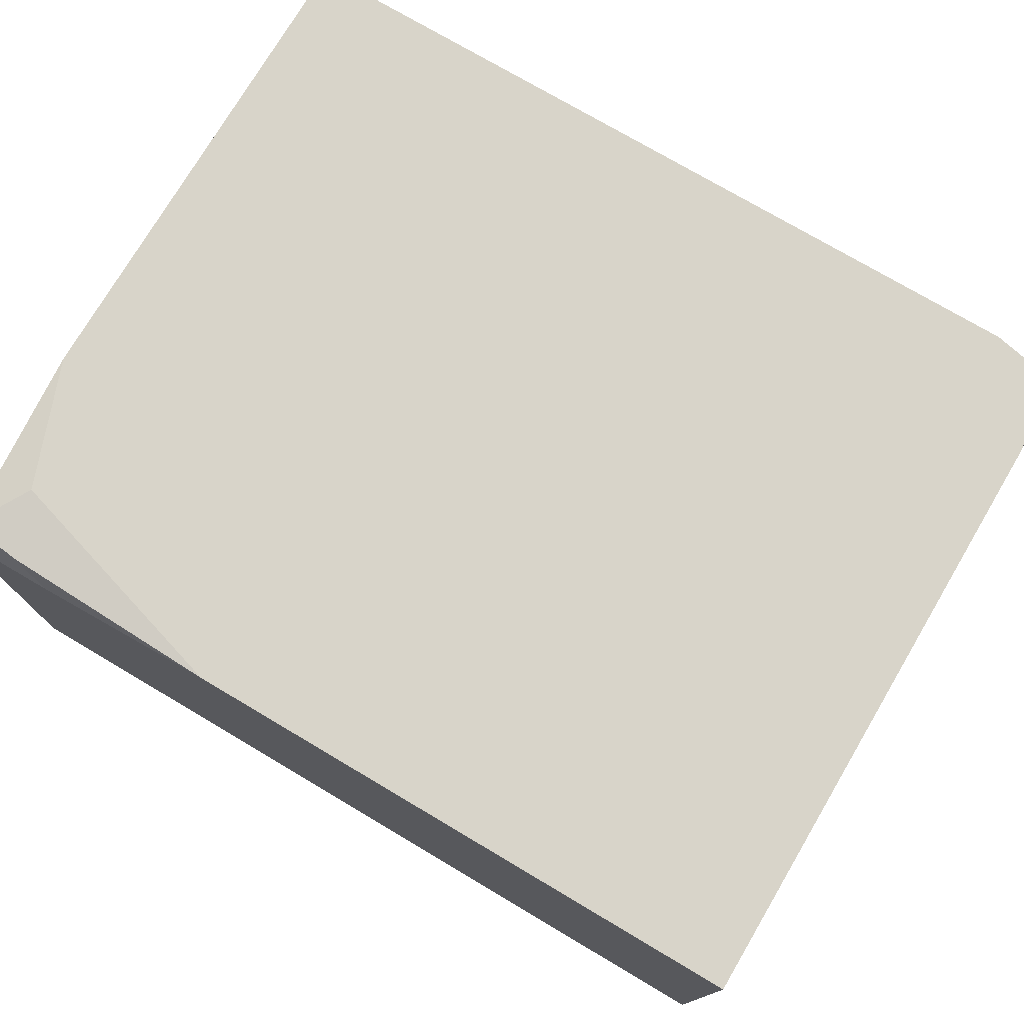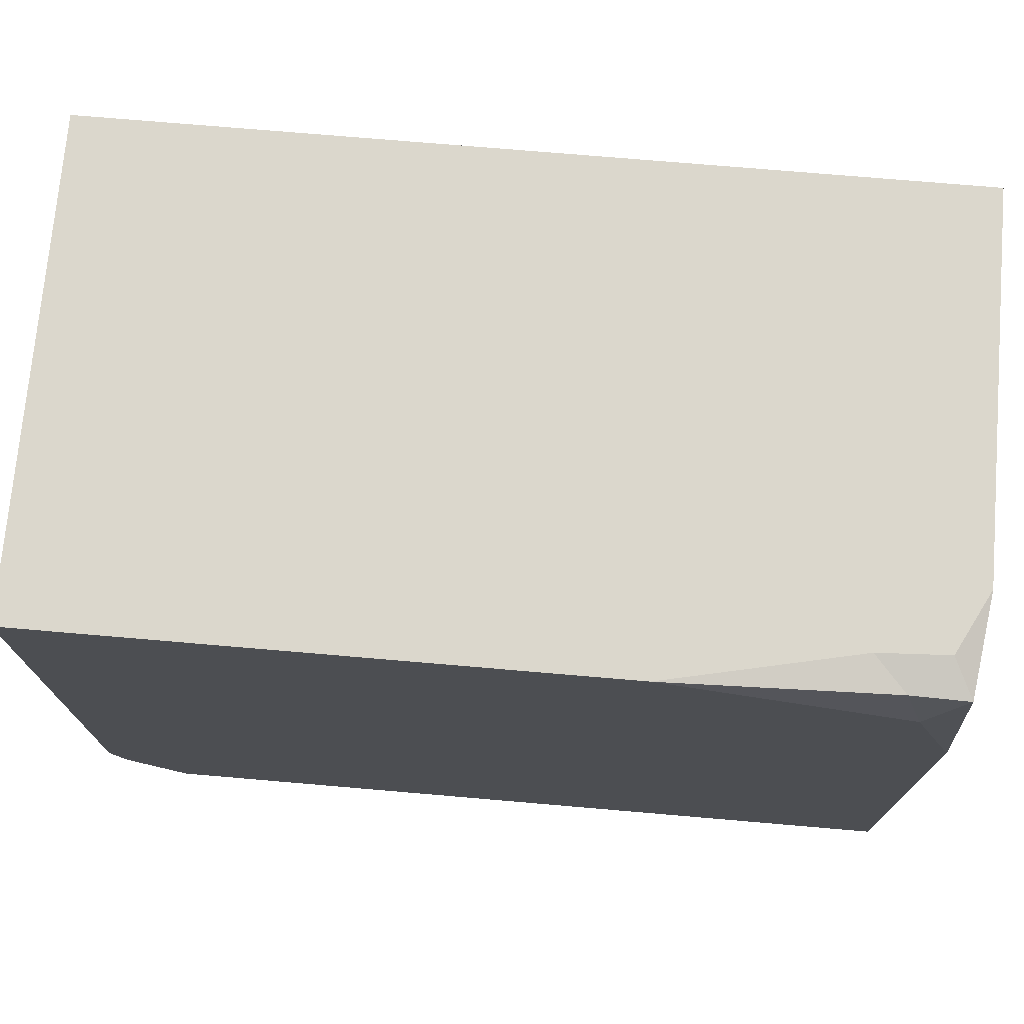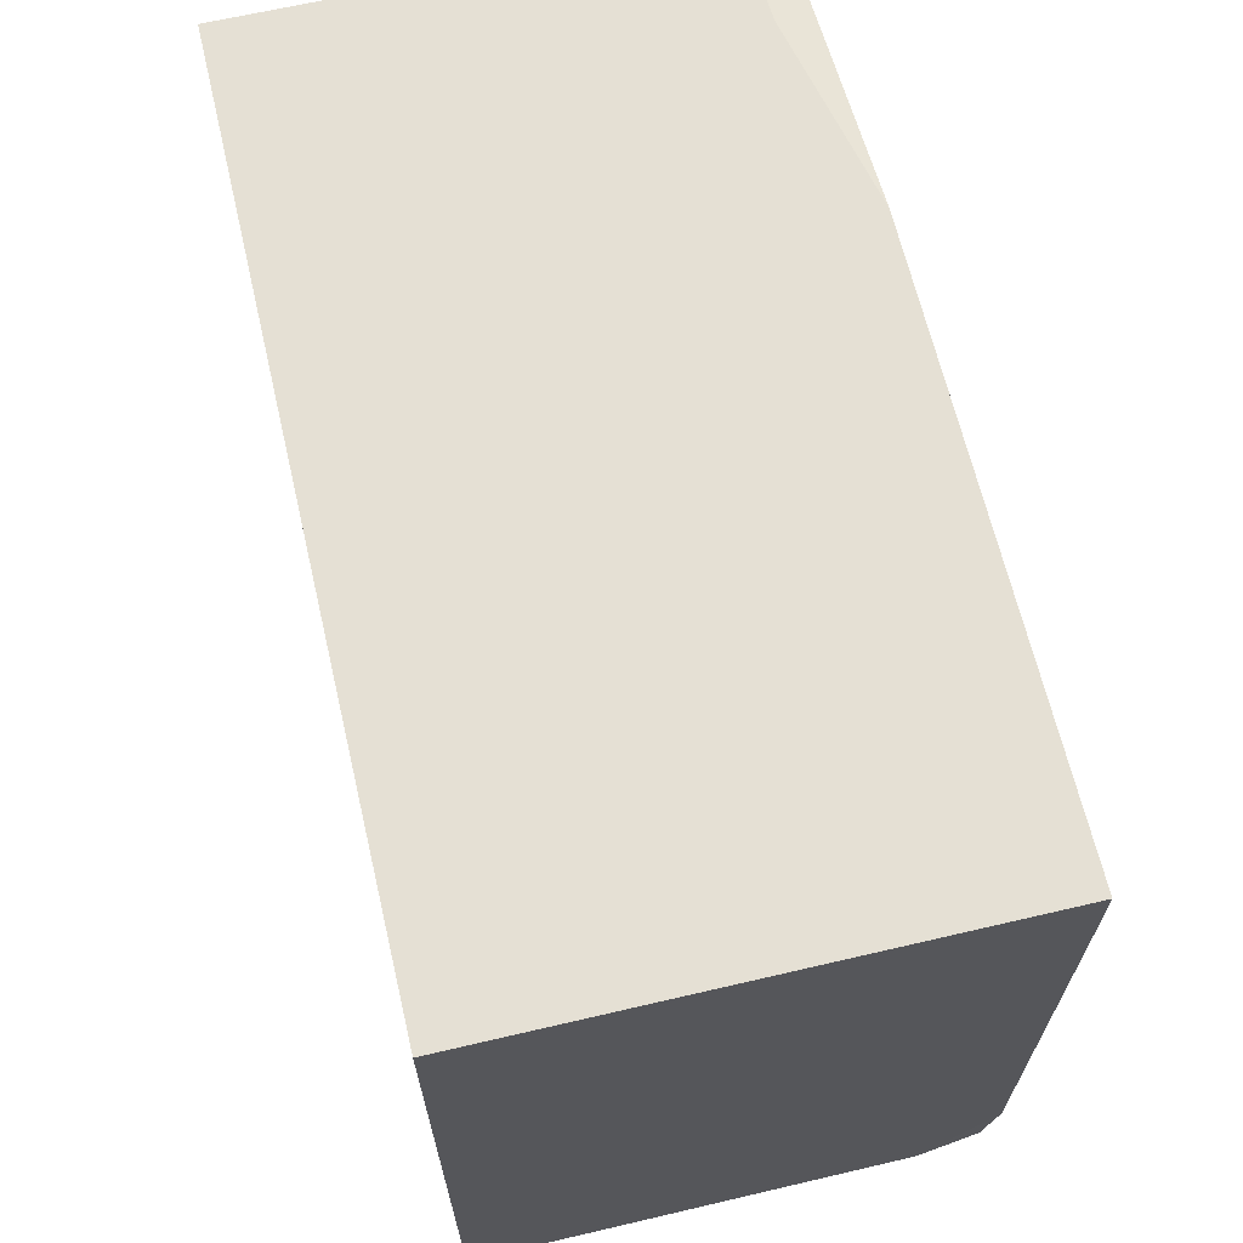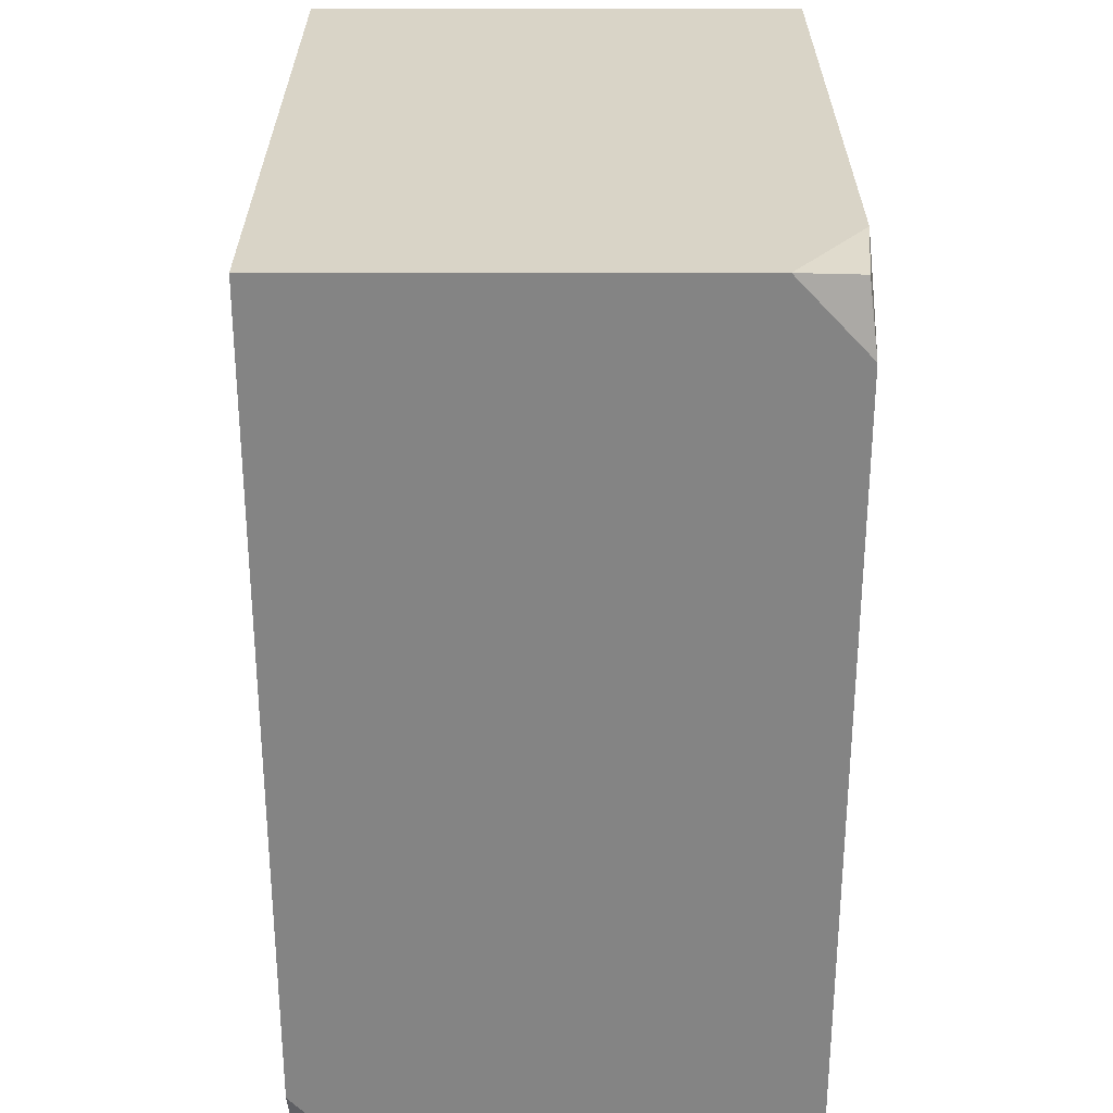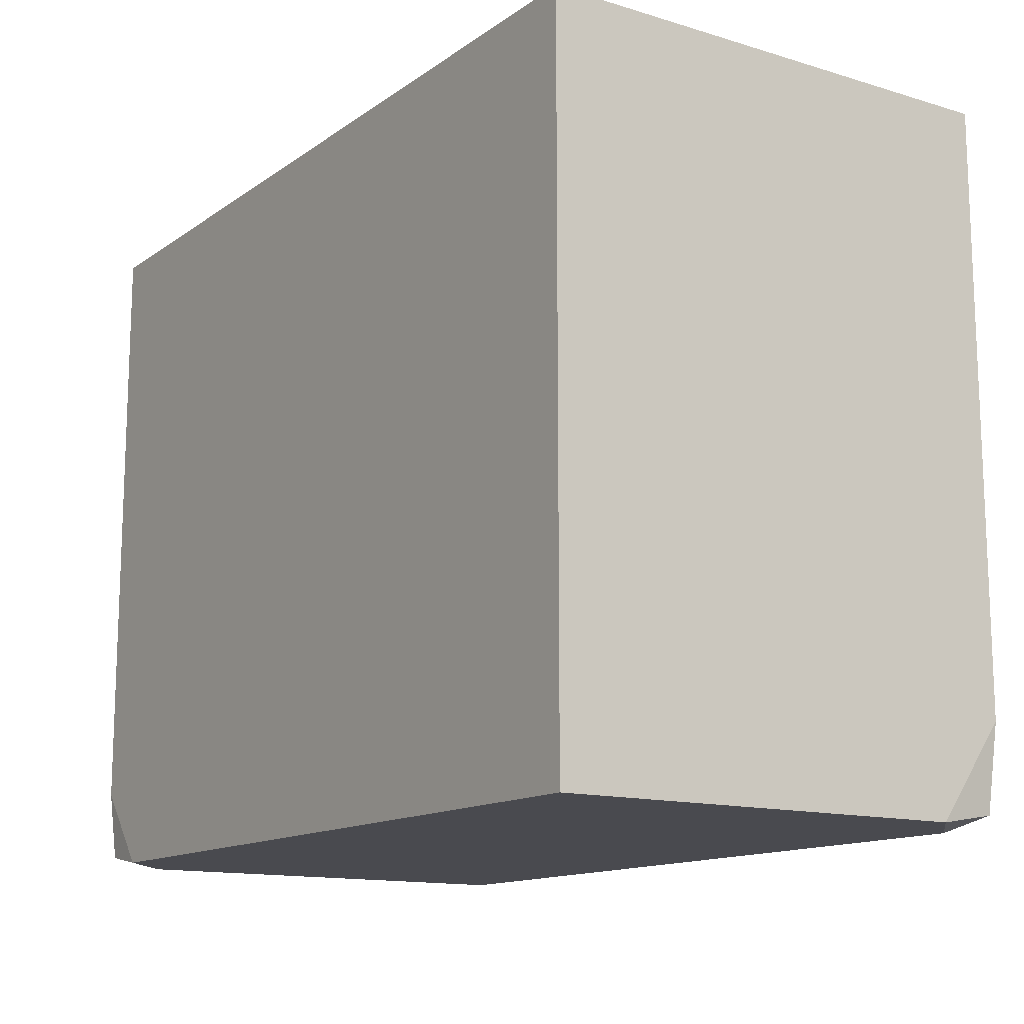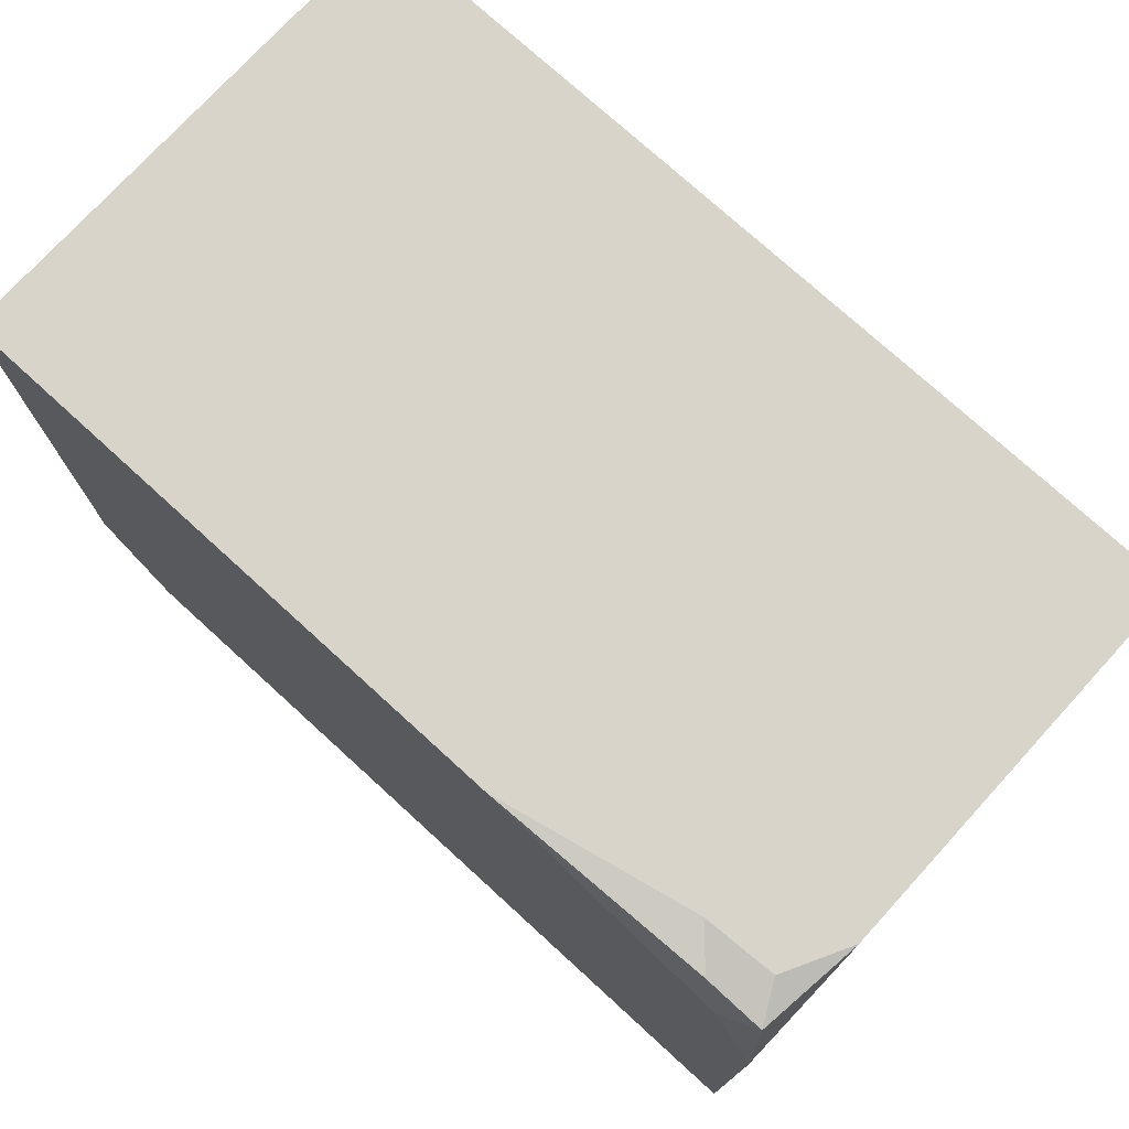
<metadata>
{"format":"obj","ext":"obj","renderer":"f3d","projection":"perspective","resolution":1024,"background":"white","views":[{"elev":75.4,"azim":30.6,"up":"+Y"},{"elev":73.4,"azim":-175.1,"up":"+Z"},{"elev":65.8,"azim":76.8,"up":"+Z"},{"elev":-61.3,"azim":90.0,"up":"+Z"},{"elev":-13.6,"azim":56.1,"up":"+Z"},{"elev":75.2,"azim":-137.6,"up":"+Z"}]}
</metadata>
<code>
v -37.44 0.4023 -24.32
v -37.8 0 25
v -37.8 35.2 -25
v -36.96 34.54 23.97
v 23.93 34.59 -24.28
v 24.33 35.2 25
v 24.33 0 -25
v 24.33 0 25
v -37.8 35.2 4.918
v 24.33 35.2 4.918
v 24.33 0 4.918
v -37.8 0 4.918
v 24.33 0 -4.918
v 24.33 35.2 -4.918
v -37.8 35.2 -4.918
v -37.8 0 -4.918
v 24.33 28.16 4.918
v 24.33 28.16 -4.918
v 24.33 8.447 4.918
v 24.33 8.447 -4.918
v -37.8 28.16 -4.918
v -37.8 28.16 4.918
v -37.8 5.631 -4.918
v -37.8 5.631 4.918
v -37.8 35.2 10.51
v -16.82 35.2 25
v -30.5 32.18 25
v -35.51 31.92 25
v -37.8 27.49 25
v -34.36 35.2 19.78
v -32.8 34.58 24.48
v 24.33 35.2 -18.07
v 19.05 35.2 -25
v 24.33 30.23 -25
v -33.19 0 -25
v -37.8 0 -19.34
v -37.8 4.266 -25
v -37.8 35.2 -0.8713
v 24.33 35.2 -0.8713
v 24.33 35.2 1.264
v -37.8 35.2 1.264
f 21 38 15
f 38 39 14 15
f 39 18 14
f 11 12 16 13
f 10 9 25 30 26 6
f 6 17 10
f 12 11 8 2
f 9 22 25
f 7 20 13
f 3 15 14 32 33
f 1 36 37
f 35 36 1
f 18 17 19 20
f 20 19 11 13
f 23 24 22 21
f 12 24 23 16
f 6 26 27 8
f 1 37 35
f 37 3 33 34
f 26 30 31
f 27 26 31
f 4 29 28
f 25 29 4
f 31 30 4
f 27 31 4 28
f 4 30 25
f 33 32 5
f 5 34 33
f 5 32 34
f 7 13 16 36 35
f 3 21 15
f 41 22 9
f 9 10 40 41
f 10 17 40
f 40 17 18 39
f 41 40 39 38
f 21 22 41 38
f 37 36 16 23
f 37 23 21 3
f 29 24 12 2
f 25 22 24 29
f 34 32 14 18
f 34 18 20 7
f 11 19 8
f 8 19 17 6
f 37 34 7 35
f 8 27 28 29 2

</code>
